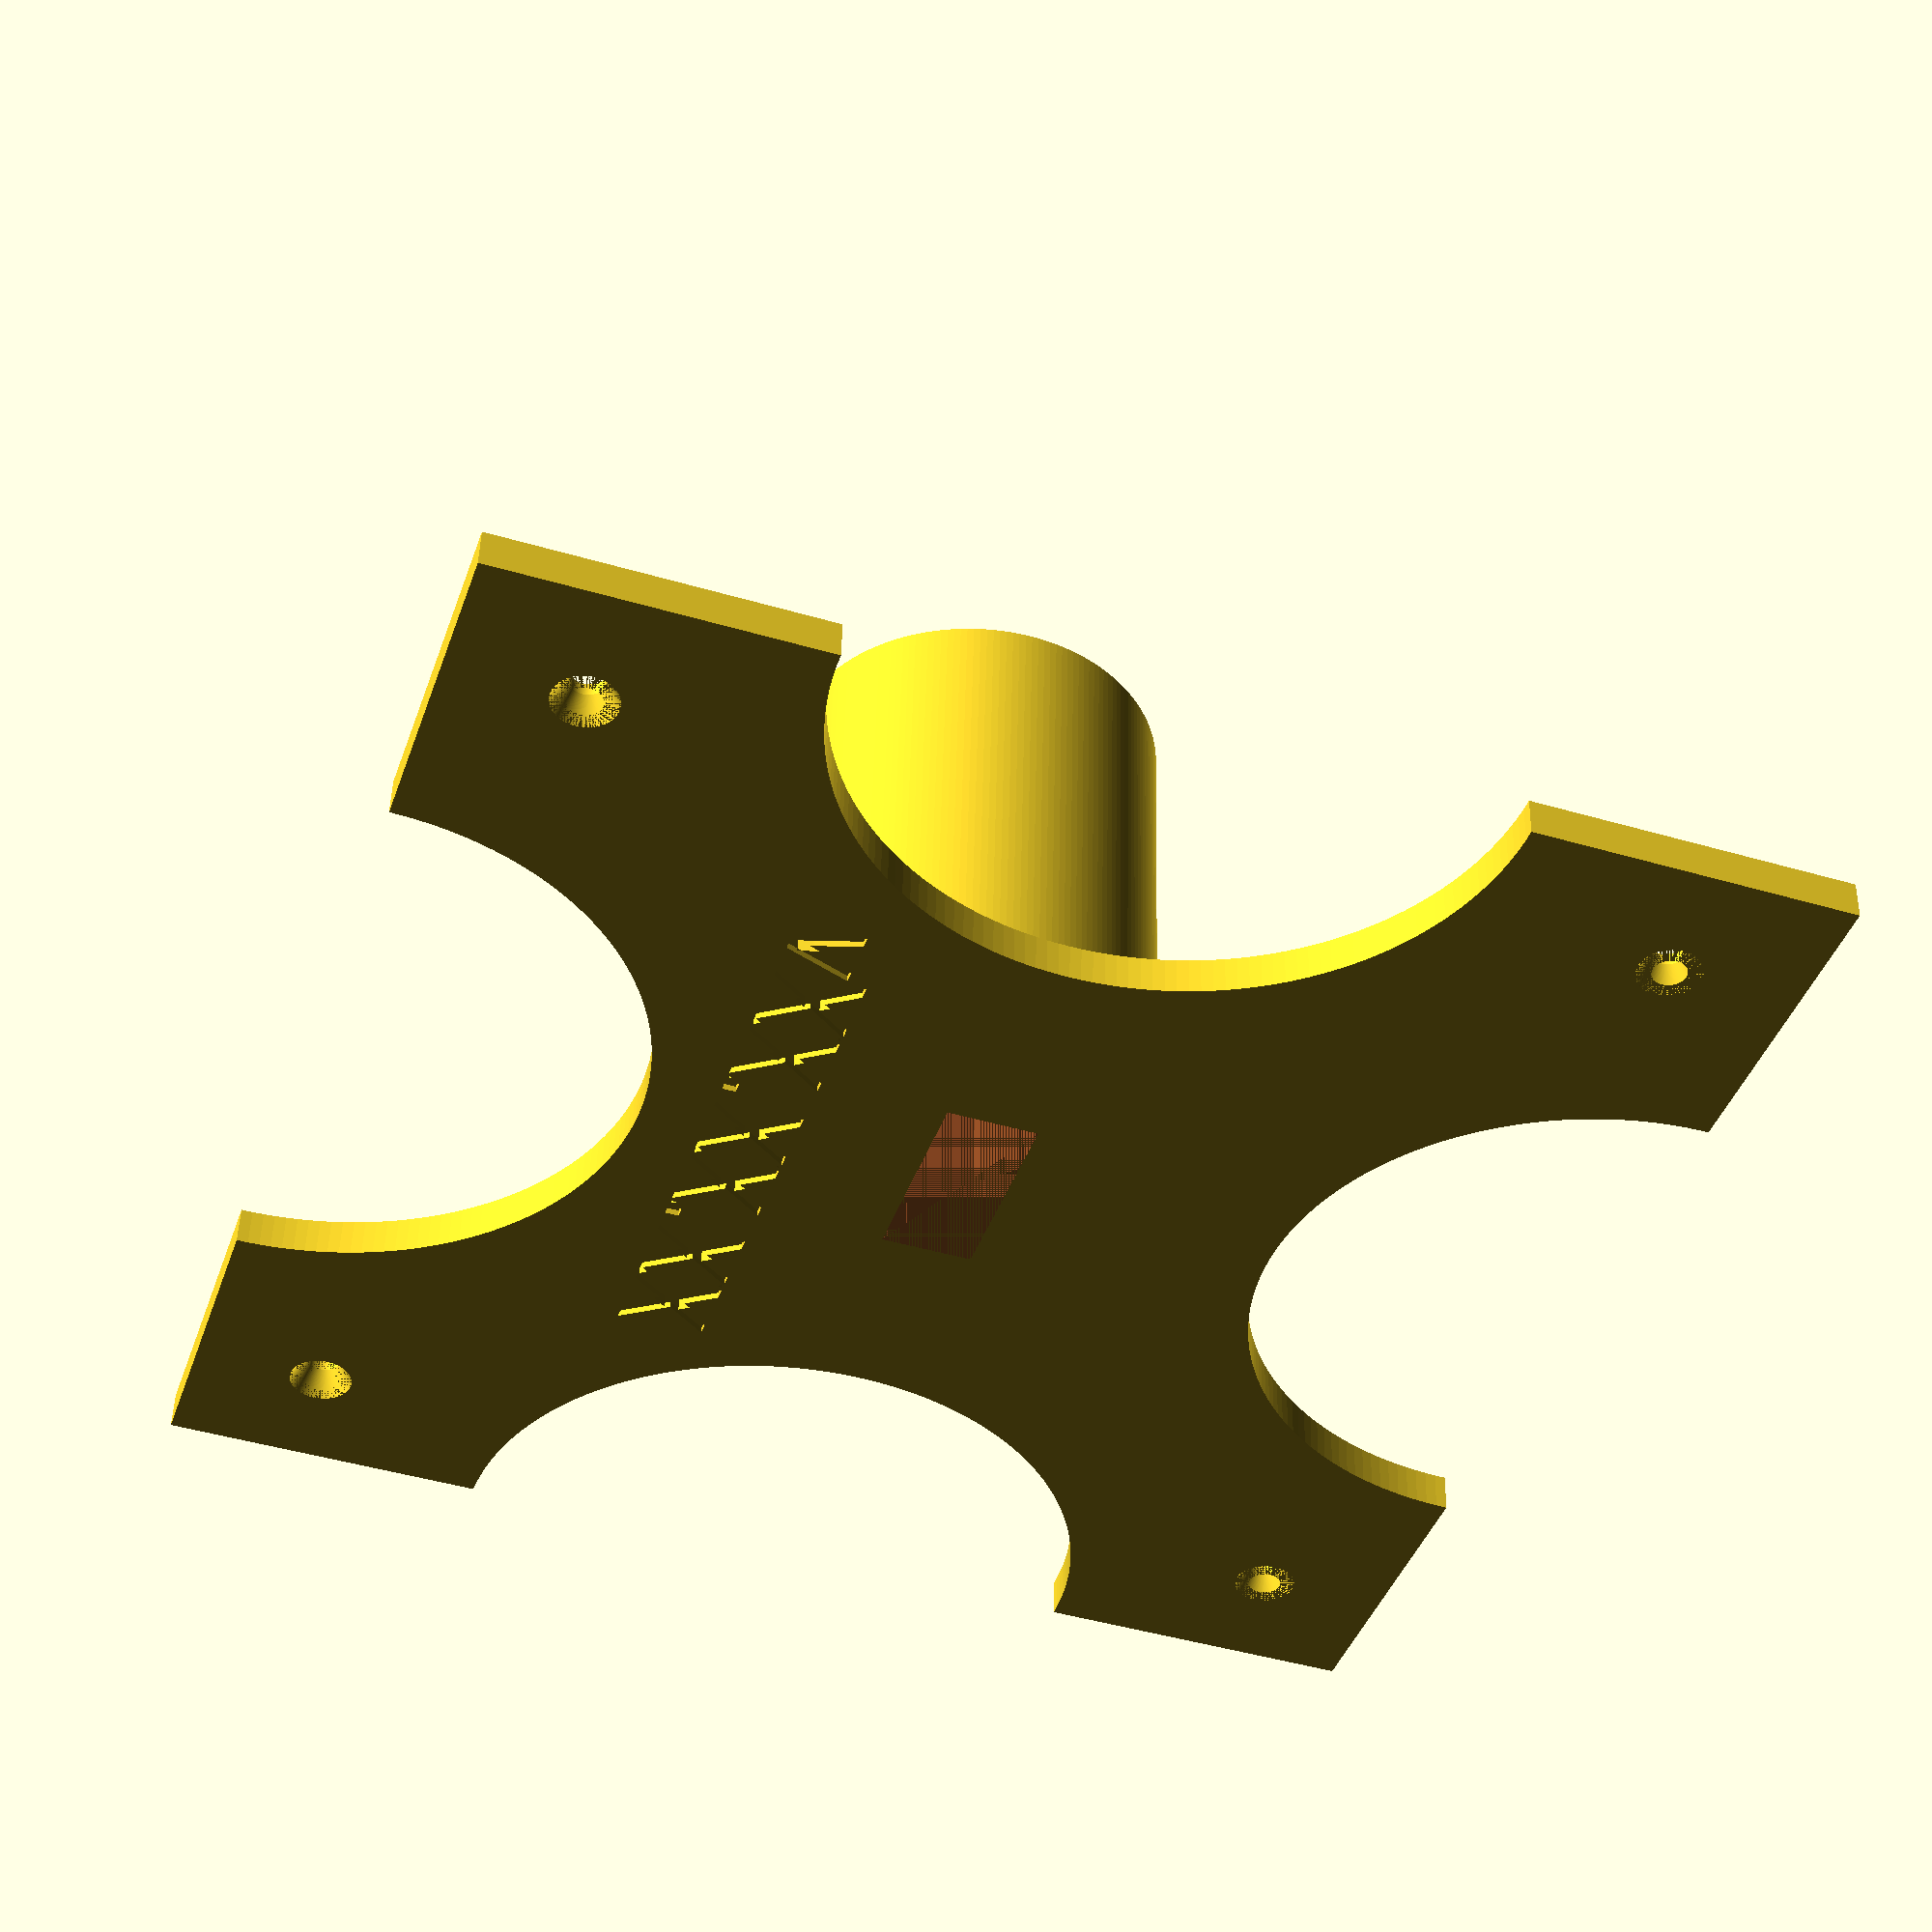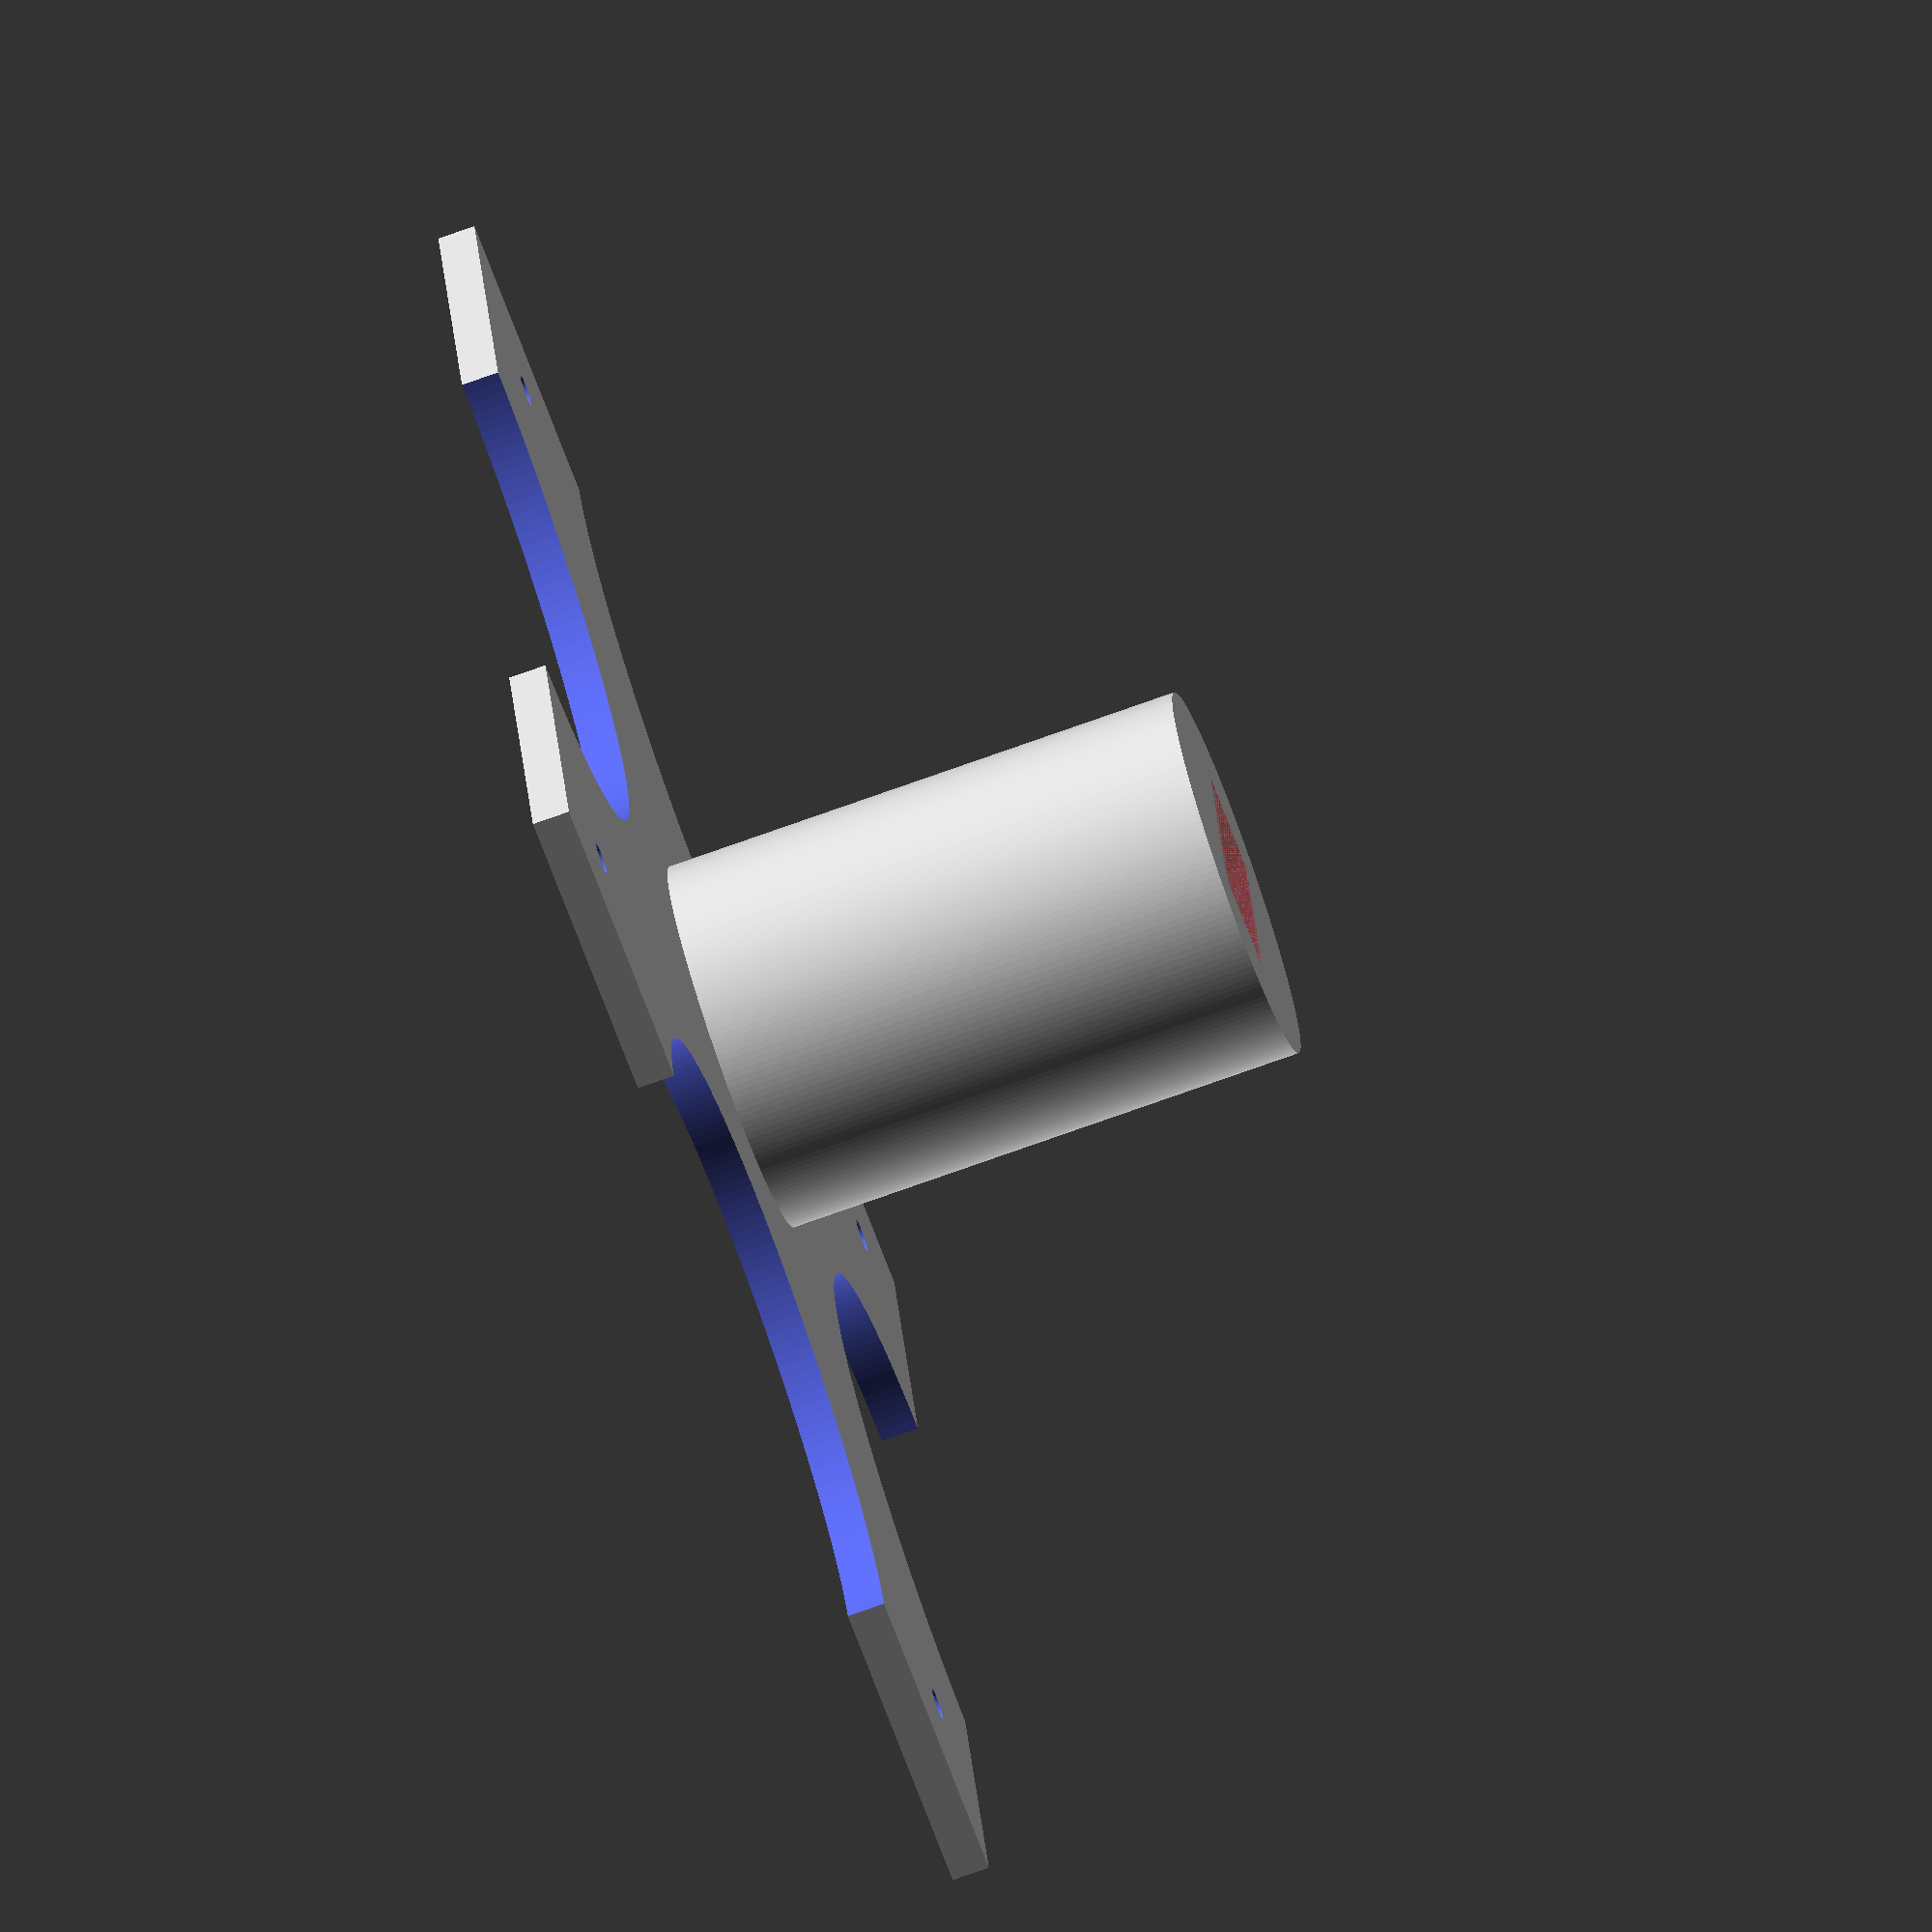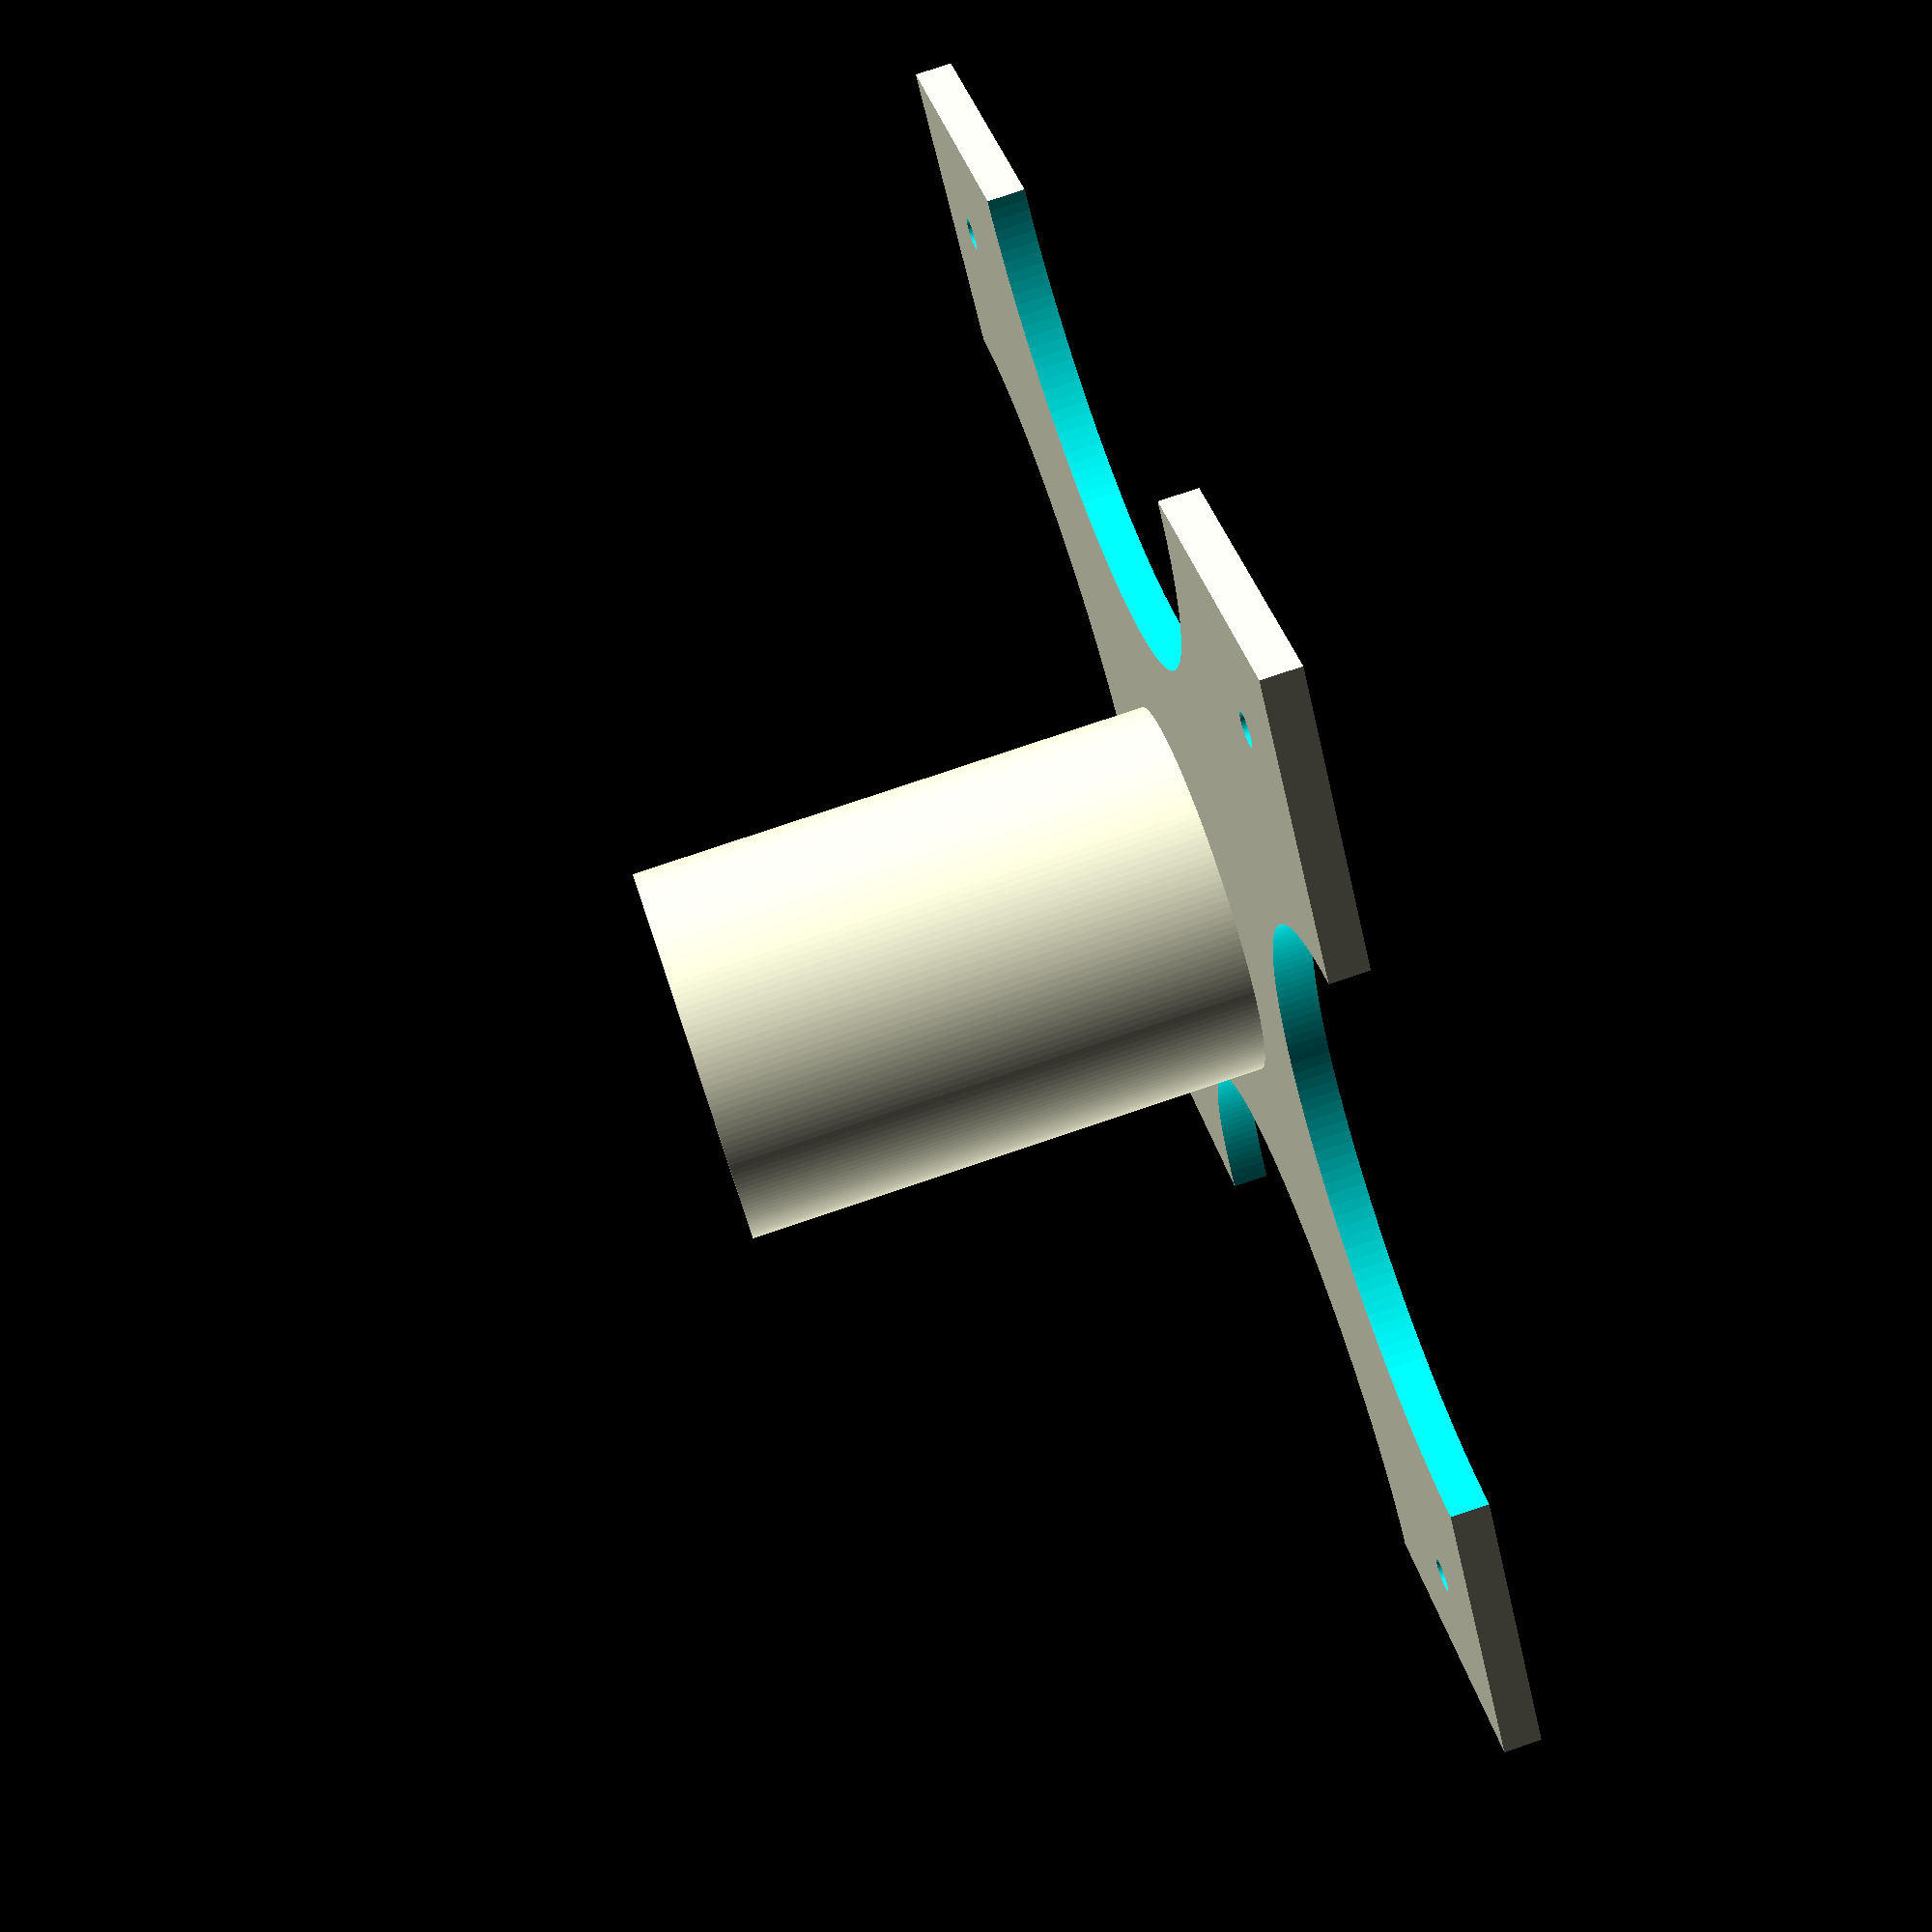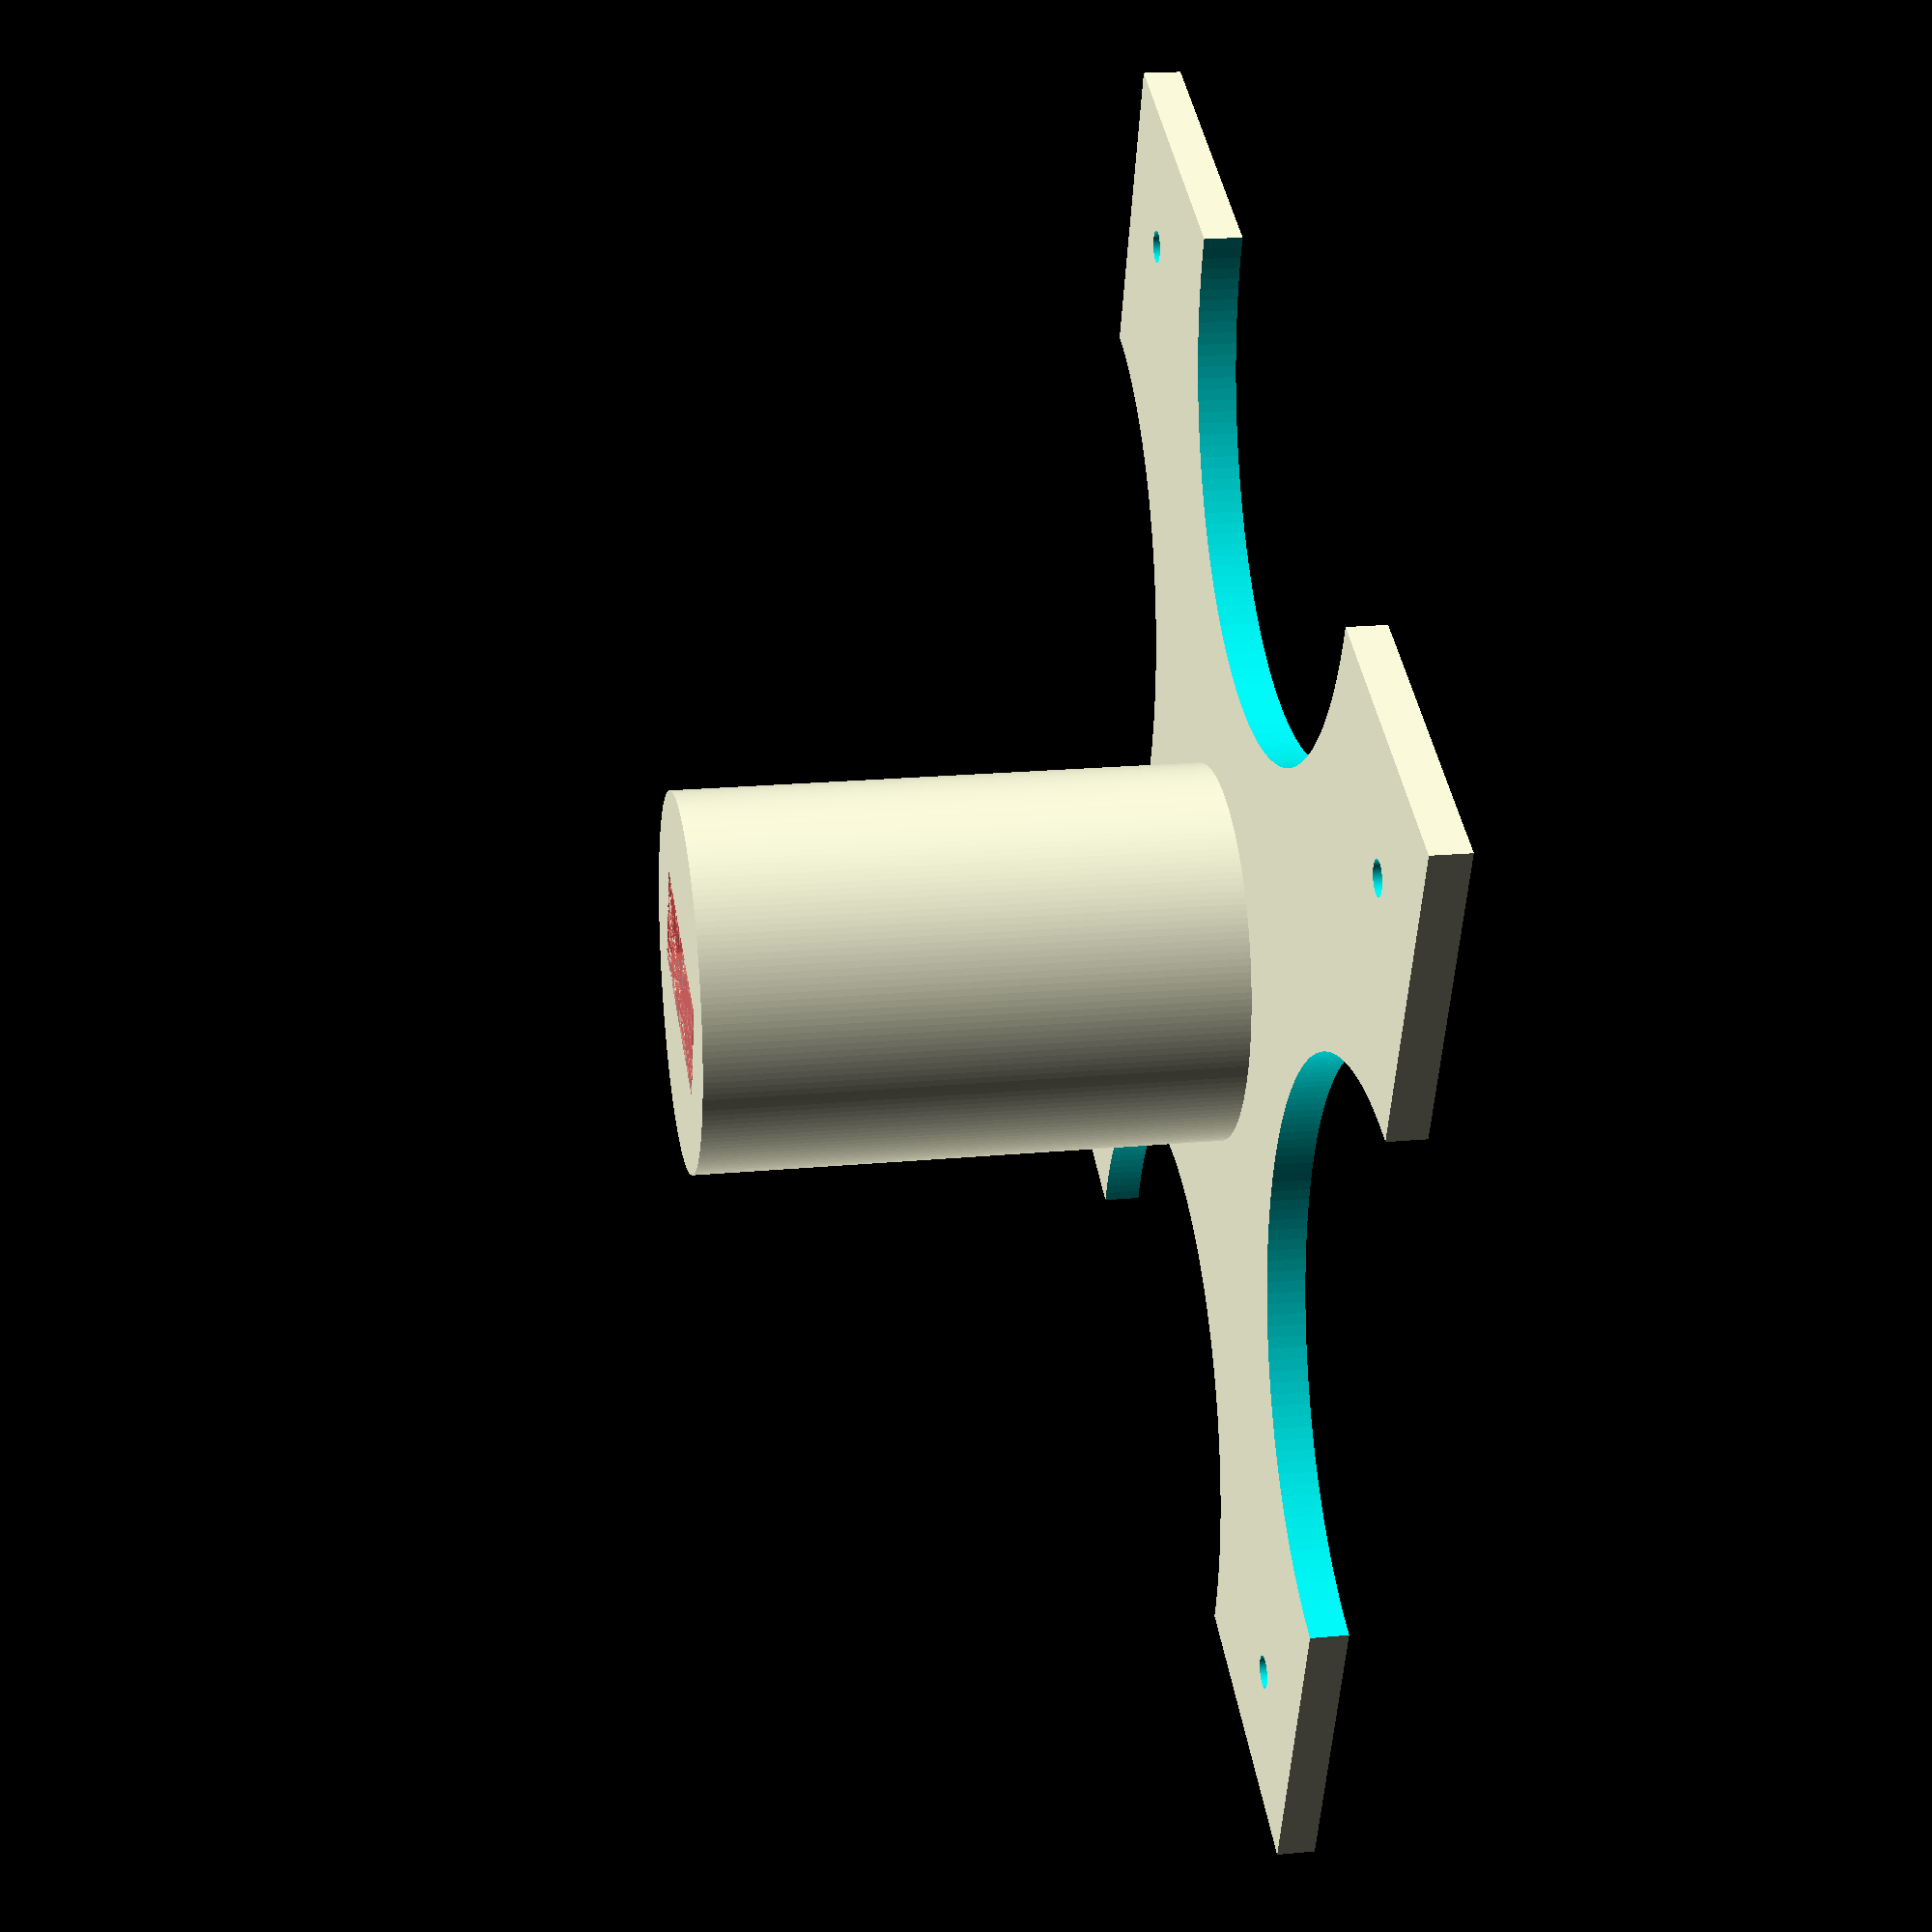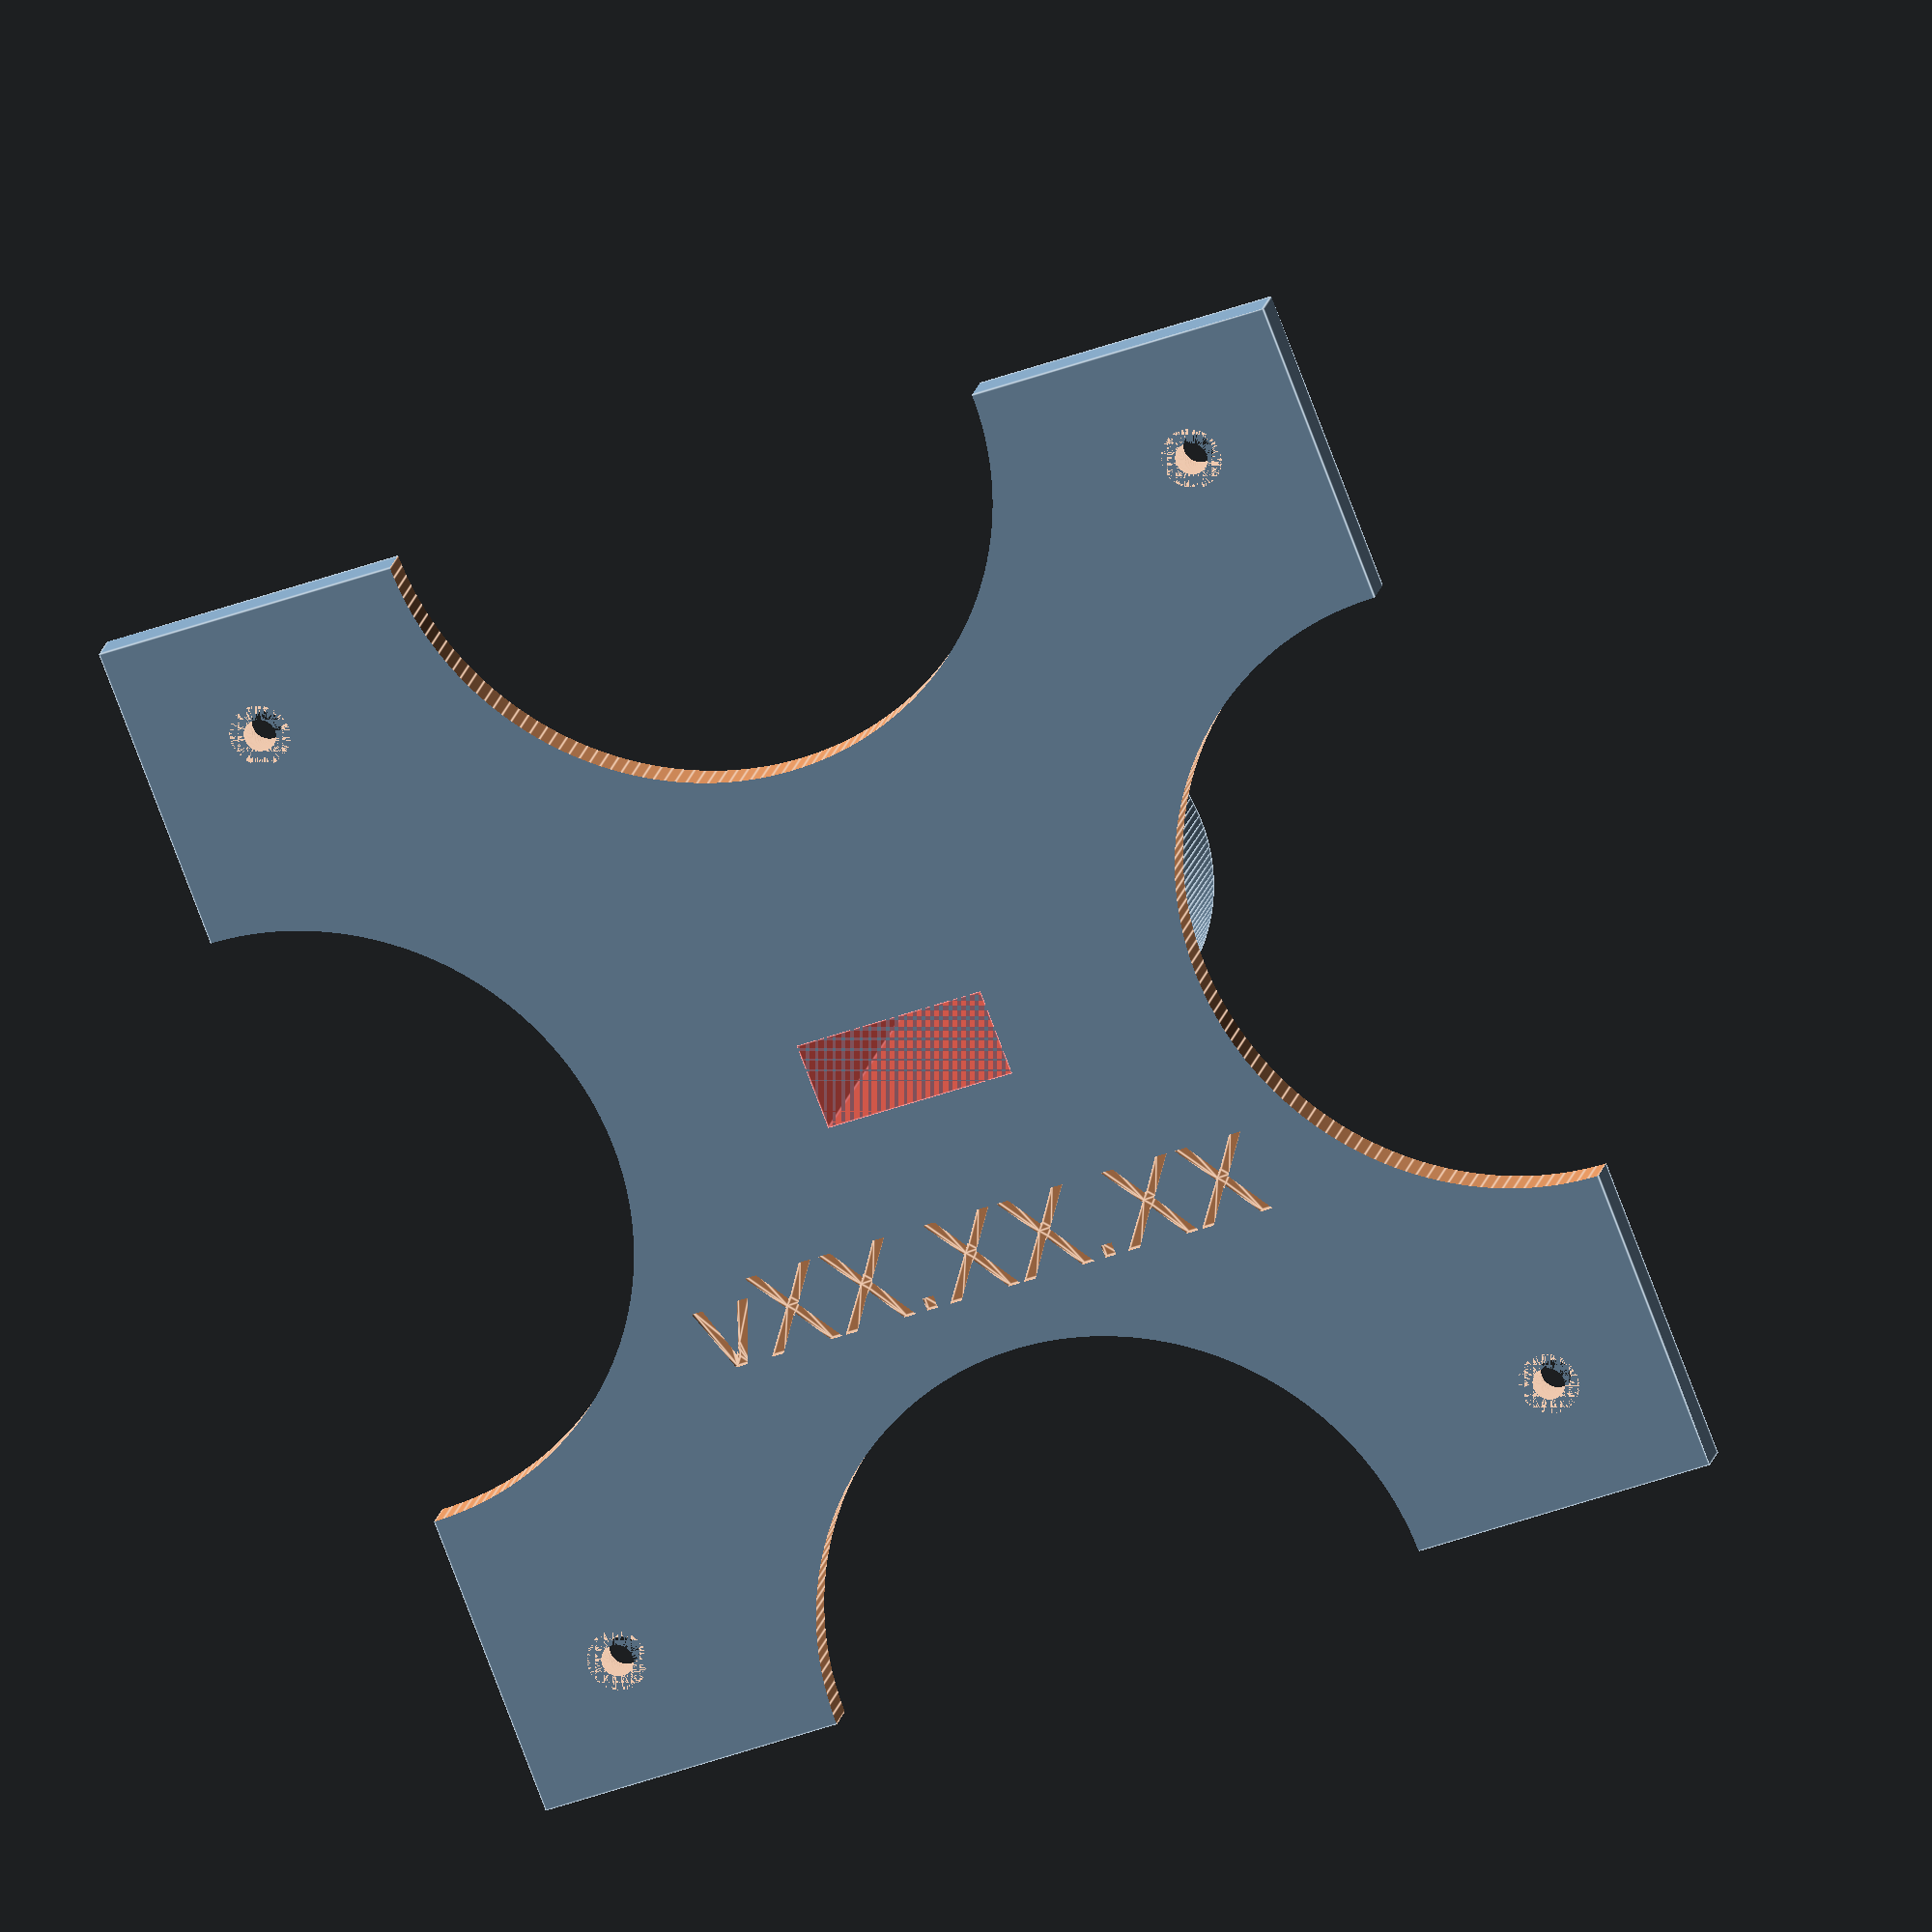
<openscad>
$fn = 180;

/*
calculation of connector height:
- 12mm plate + 20mm cage + 10mm of led strip => 42mm
*/

plate_height = 3;
connector_height = 42;
ver = "vXX.XX.XX";


part();


module part(){
	difference(){
		union(){
			cube([100, 100, plate_height], center=true);
			cylinder(d=29.9, h=connector_height+plate_height/2);
		}
		#translate([0, 0, connector_height/2])
			cube([15.8, 7.1, connector_height+plate_height], center=true);
		ledStrip_depth = 10;
		#translate([0, 0, connector_height+plate_height/2-ledStrip_depth/2])
			cube([17.2, 8.5, ledStrip_depth], center=true);

		for(angle = [0:90:270]){
			rotate([0, 0, angle])
				translate([50, 0])
					cylinder(d=50, h=plate_height+1, center=true);
		}

		xyAbs = 40;
		xy = [-xyAbs, xyAbs];
		for(x=xy, y=xy){
			translate([x, y]){
				cylinder(d=2.6, h=plate_height+1, center=true);
				translate([0, 0, -plate_height/2+1])
					cylinder(d1=4.9, d2=2.6, h=2, center=true);
			}
		}

		version_id();
	}
}


module version_id(){
	translate([0, 20, -plate_height/2])
		rotate([180])
			linear_extrude(1, center=true)
				text(ver, size=7, halign="center");
}

</openscad>
<views>
elev=312.3 azim=71.5 roll=181.3 proj=p view=solid
elev=74.6 azim=257.3 roll=289.7 proj=o view=wireframe
elev=100.8 azim=45.9 roll=108.6 proj=p view=solid
elev=339.5 azim=199.9 roll=80.4 proj=p view=wireframe
elev=340.5 azim=201.0 roll=192.4 proj=o view=edges
</views>
